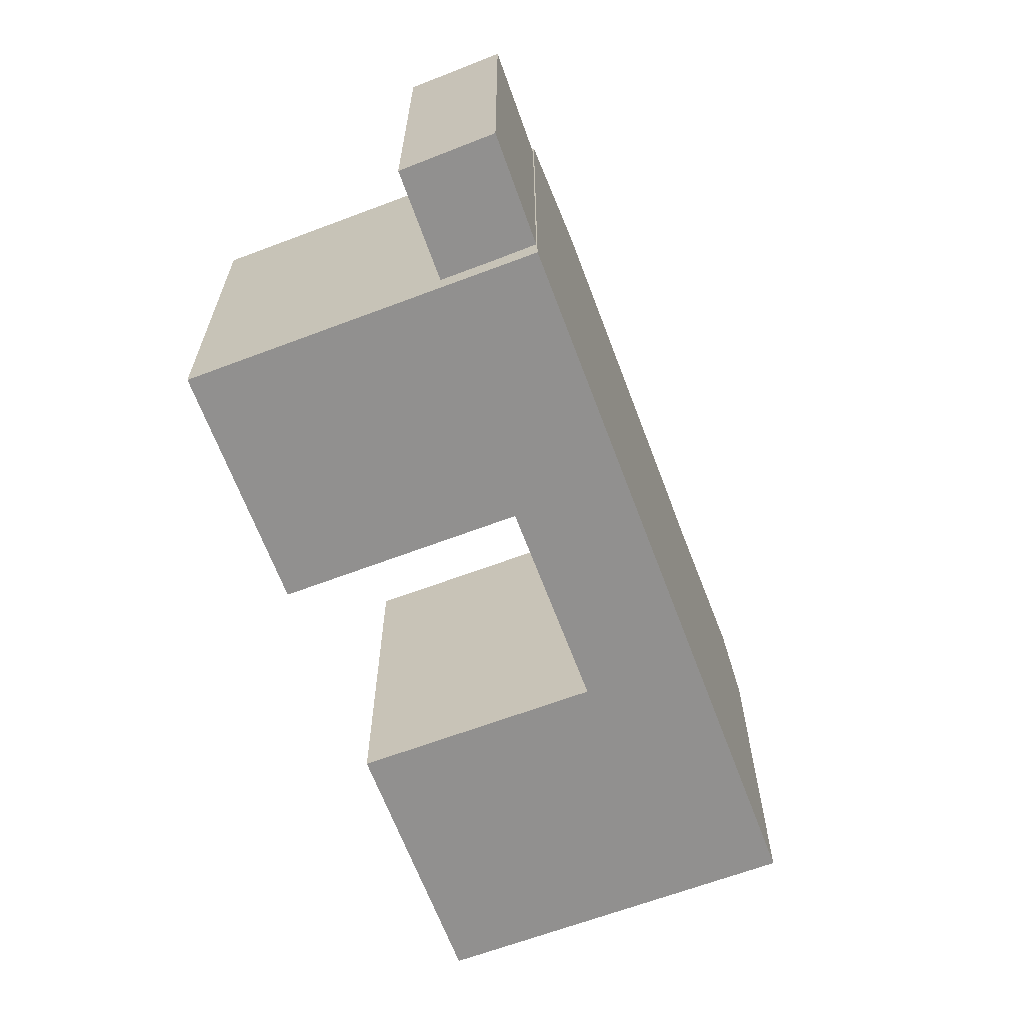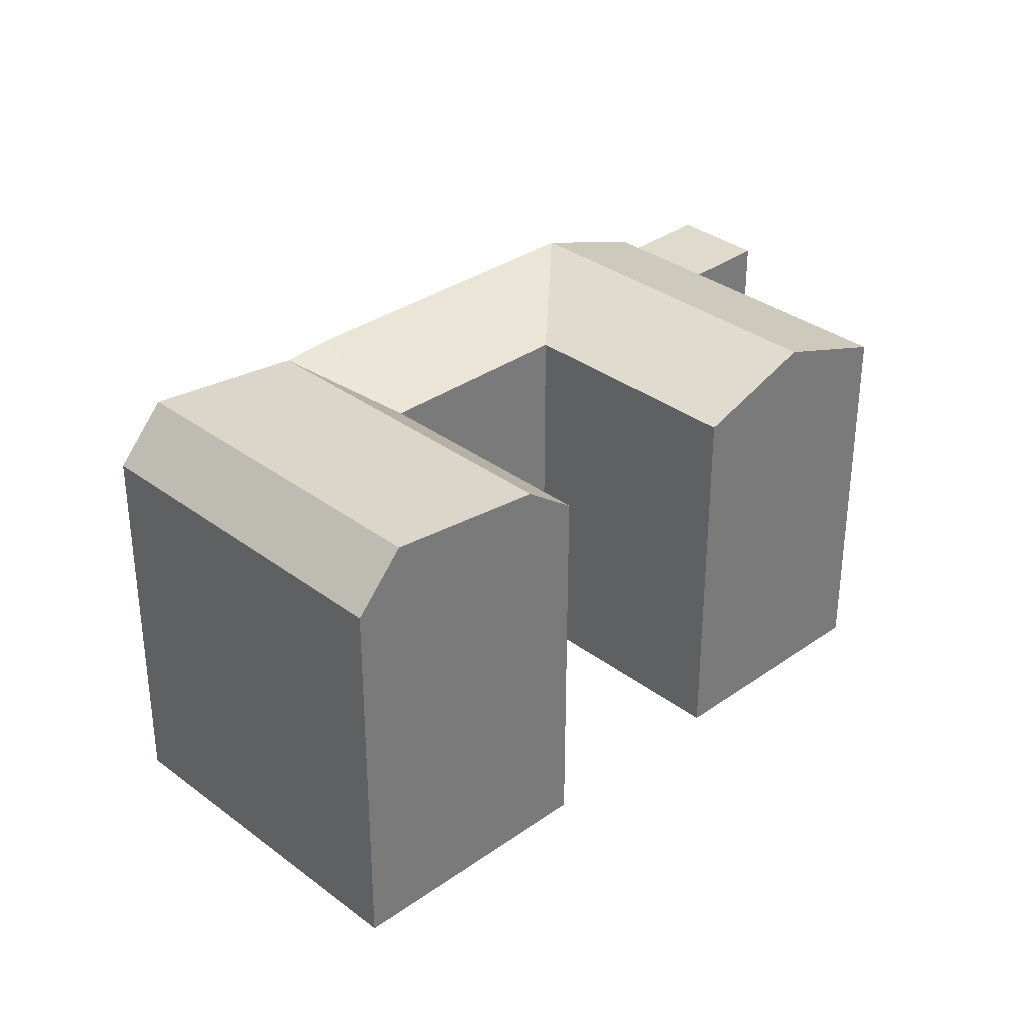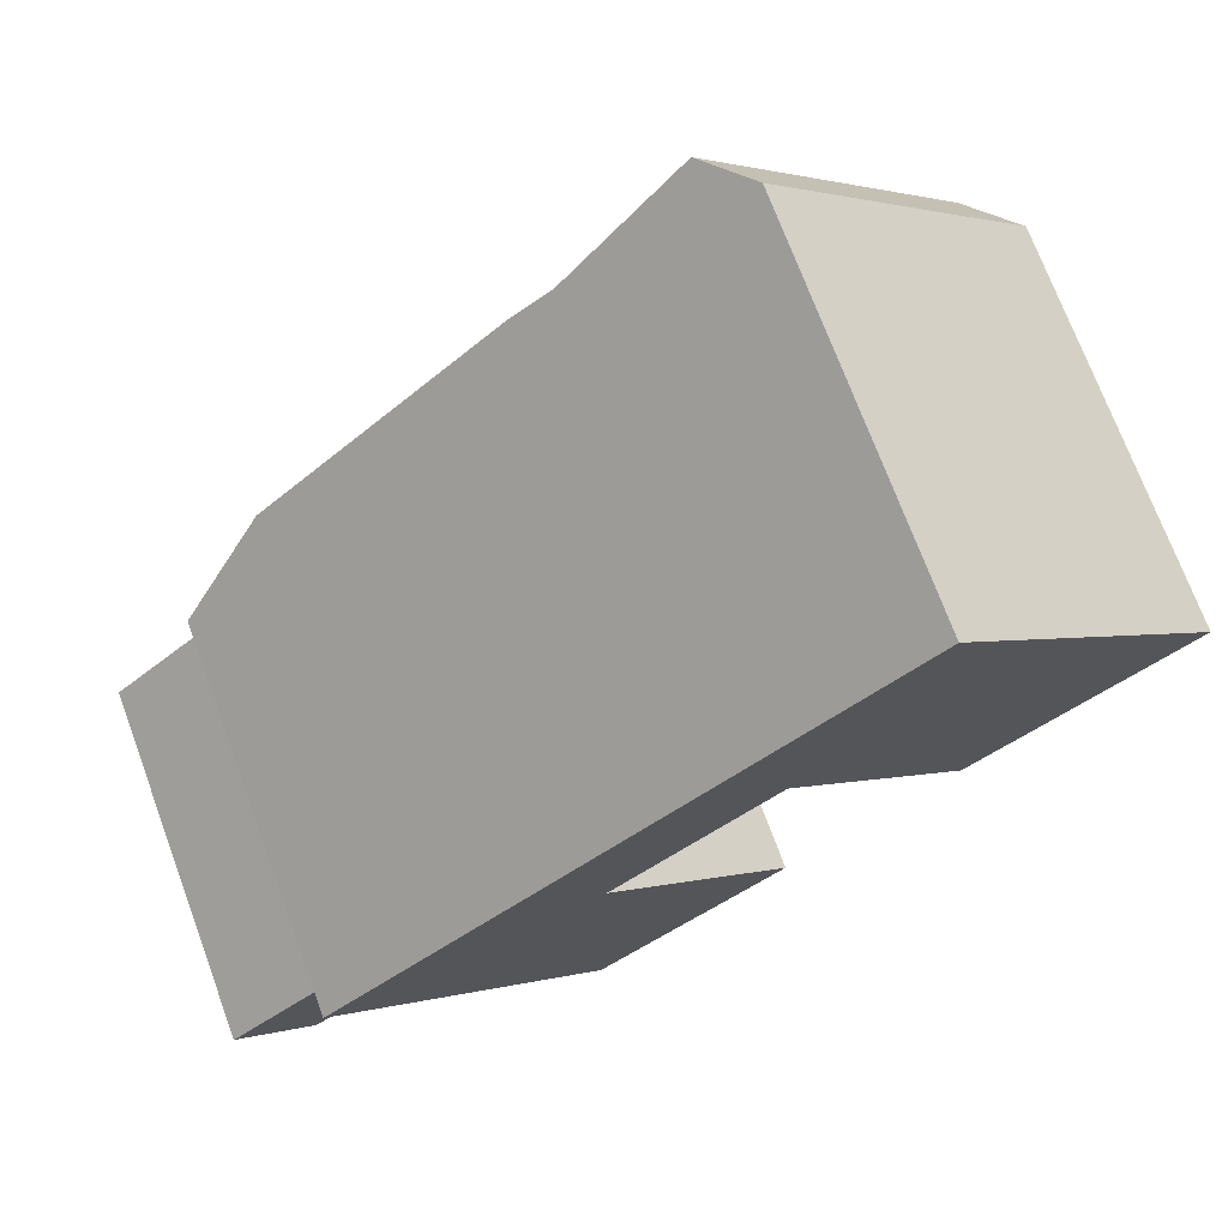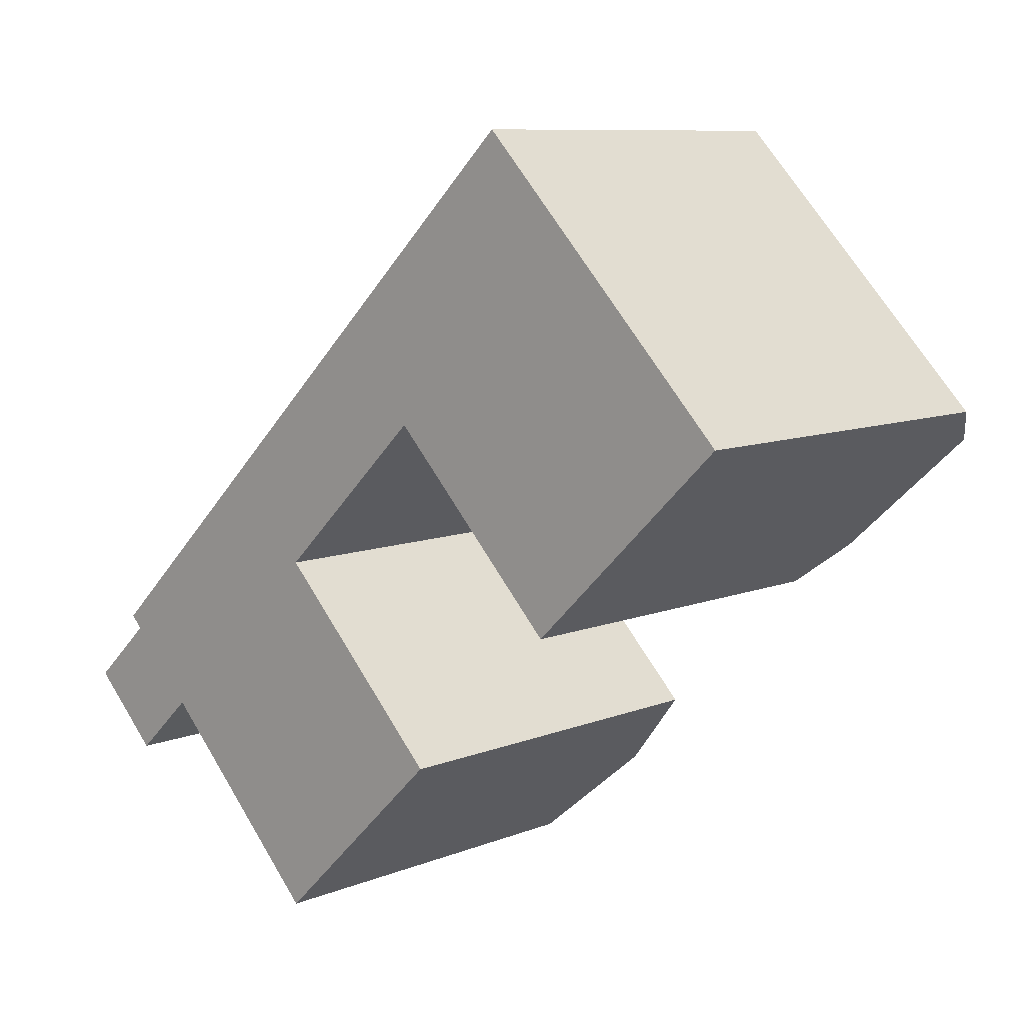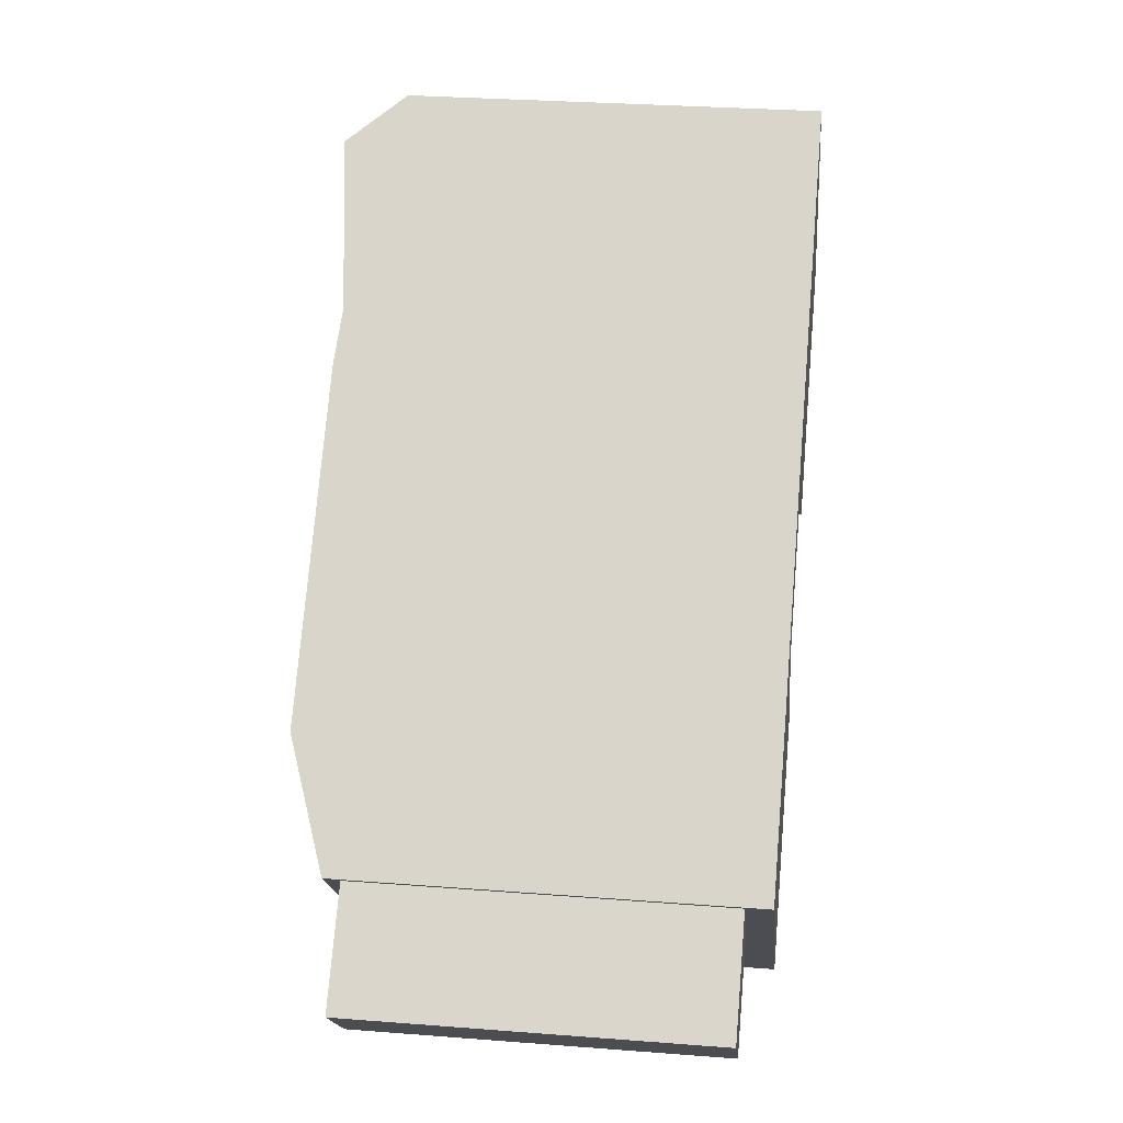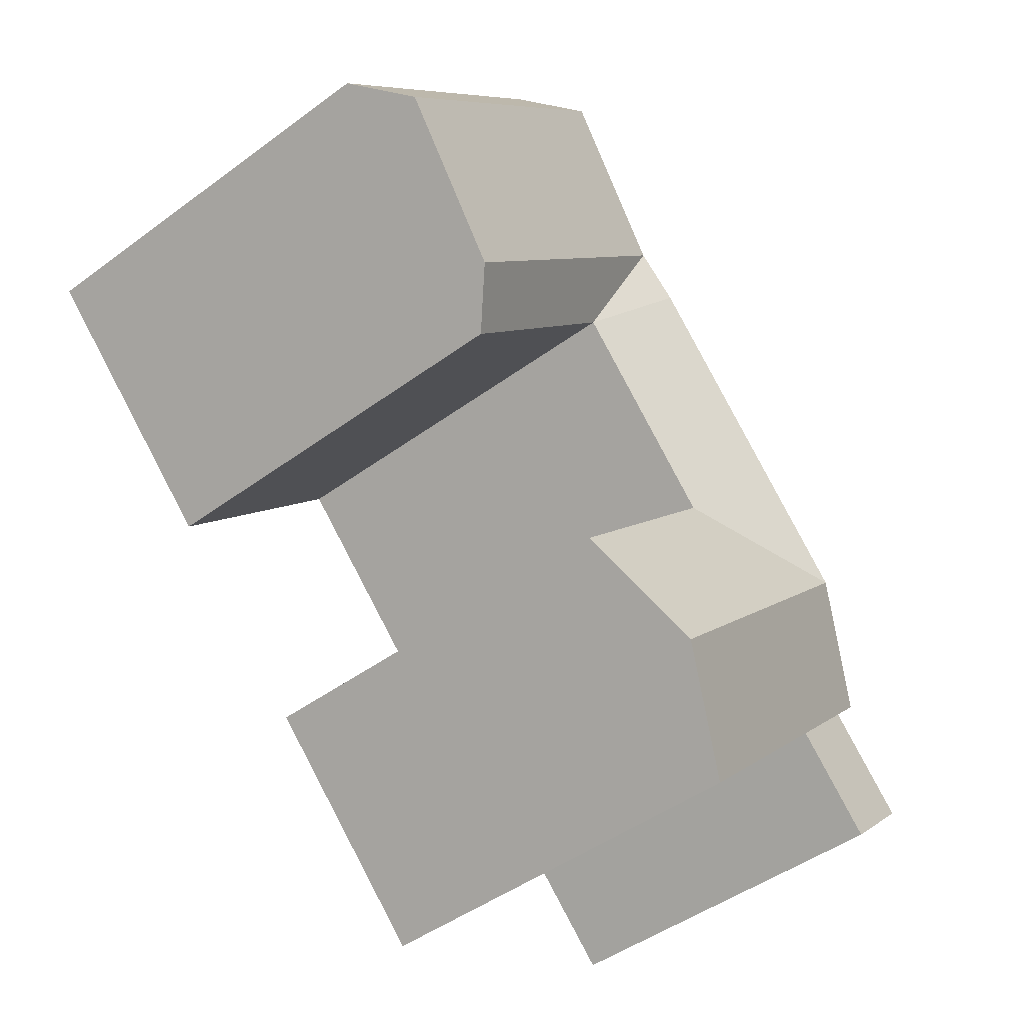
<metadata>
{"format":"obj","ext":"obj","renderer":"f3d","projection":"perspective","resolution":1024,"background":"white","views":[{"elev":-65.7,"azim":-113.4,"up":"+Y"},{"elev":33.1,"azim":91.9,"up":"+Y"},{"elev":72.6,"azim":-20.4,"up":"+Z"},{"elev":9.0,"azim":43.0,"up":"+Z"},{"elev":29.2,"azim":-83.4,"up":"+Z"},{"elev":-46.2,"azim":130.2,"up":"+Z"}]}
</metadata>
<code>
v  -0.6968 4.571e-16 -7.464
v  0.007585 3.583e-18 -0.05851
v  -4.188 2.435e-16 -3.977
v  3.499 2.171e-16 -3.545
v  31.17 -1.21 4.865
v  20.67 -1.21 11.88
v  29.24 -1.21 3.004
v  37.13 -1.21 10.62
v  16.64 -1.21 16.06
v  18.56 -1.21 17.92
v  24.53 -1.21 23.68
v  38.9 -1.21 12.33
v  30.33 -1.21 21.21
v  26.3 -1.21 25.39
v  17.12 -1.21 -8.693
v  4.049 -1.21 -4.163
v  12.65 -1.21 -13.01
v  0 -1.21 -7.409e-17
v  21.6 -1.21 -4.377
v  4.471 -1.21 4.316
v  12.99 -1.21 4.47
v  8.941 -1.21 8.633
v  0.007948 17.04 -0.05905
v  -0.6964 17.04 -7.465
v  -4.187 17.04 -3.978
v  3.499 17.04 -3.546
v  29.24 17.84 3.004
v  22.6 19.71 13.74
v  31.17 19.71 4.864
v  20.67 17.84 11.88
v  18.56 19.71 17.92
v  28.56 20.54 19.5
v  37.13 20.54 10.62
v  24.53 20.54 23.68
v  30.33 17.84 21.21
v  38.9 17.84 12.33
v  26.3 17.84 25.39
v  12.65 17.84 -13.01
v  8.52 19.89 0.1524
v  17.12 19.89 -8.694
v  4.05 17.84 -4.164
v  4.471 19.89 4.316
v  0.0004055 17.84 -0.0006036
v  12.99 17.84 4.469
v  21.6 17.84 -4.378
v  8.941 19.89 8.632
v  16.64 19.89 16.06
g defaultobject
f 1 2 3
f 2 1 4
f 5 6 7
f 6 5 8
f 6 8 9
f 9 8 10
f 10 8 11
f 11 8 12
f 11 12 13
f 11 13 14
f 15 16 17
f 16 15 18
f 18 15 19
f 18 19 20
f 20 19 21
f 20 21 22
f 22 21 6
f 22 6 9
f 23 24 25
f 24 23 26
f 27 28 29
f 28 27 30
f 28 30 31
f 29 32 33
f 32 29 28
f 32 28 34
f 34 28 31
f 33 35 36
f 35 33 32
f 35 32 37
f 37 32 34
f 38 39 40
f 39 38 41
f 39 41 42
f 42 41 43
f 40 44 45
f 44 40 39
f 44 39 42
f 30 46 47
f 46 30 44
f 46 44 42
f 31 30 47
f 1 26 4
f 26 1 24
f 4 23 2
f 23 4 26
f 31 37 34
f 37 31 14
f 14 31 47
f 14 47 46
f 14 46 42
f 14 42 11
f 11 42 10
f 10 42 43
f 10 43 9
f 9 43 18
f 9 18 22
f 22 18 20
f 36 29 33
f 29 36 27
f 27 36 7
f 7 36 12
f 7 12 5
f 5 12 8
f 36 13 12
f 13 36 14
f 14 36 37
f 37 36 35
f 38 15 17
f 15 38 19
f 19 38 45
f 45 38 40
f 17 41 38
f 41 17 43
f 43 17 16
f 43 16 18
f 30 7 6
f 7 30 27
f 21 30 6
f 30 21 44
f 19 44 21
f 44 19 45
f 23 3 2
f 3 23 25
f 25 1 3
f 1 25 24

</code>
